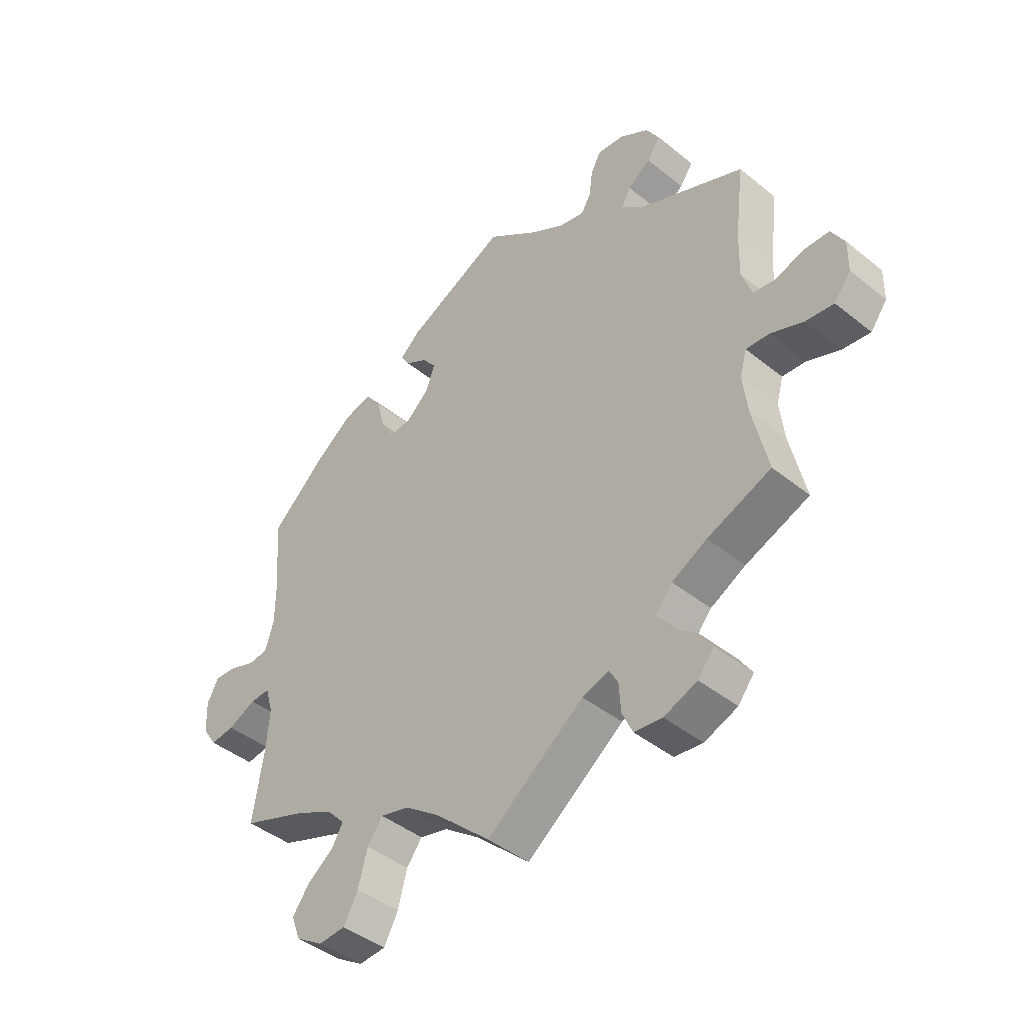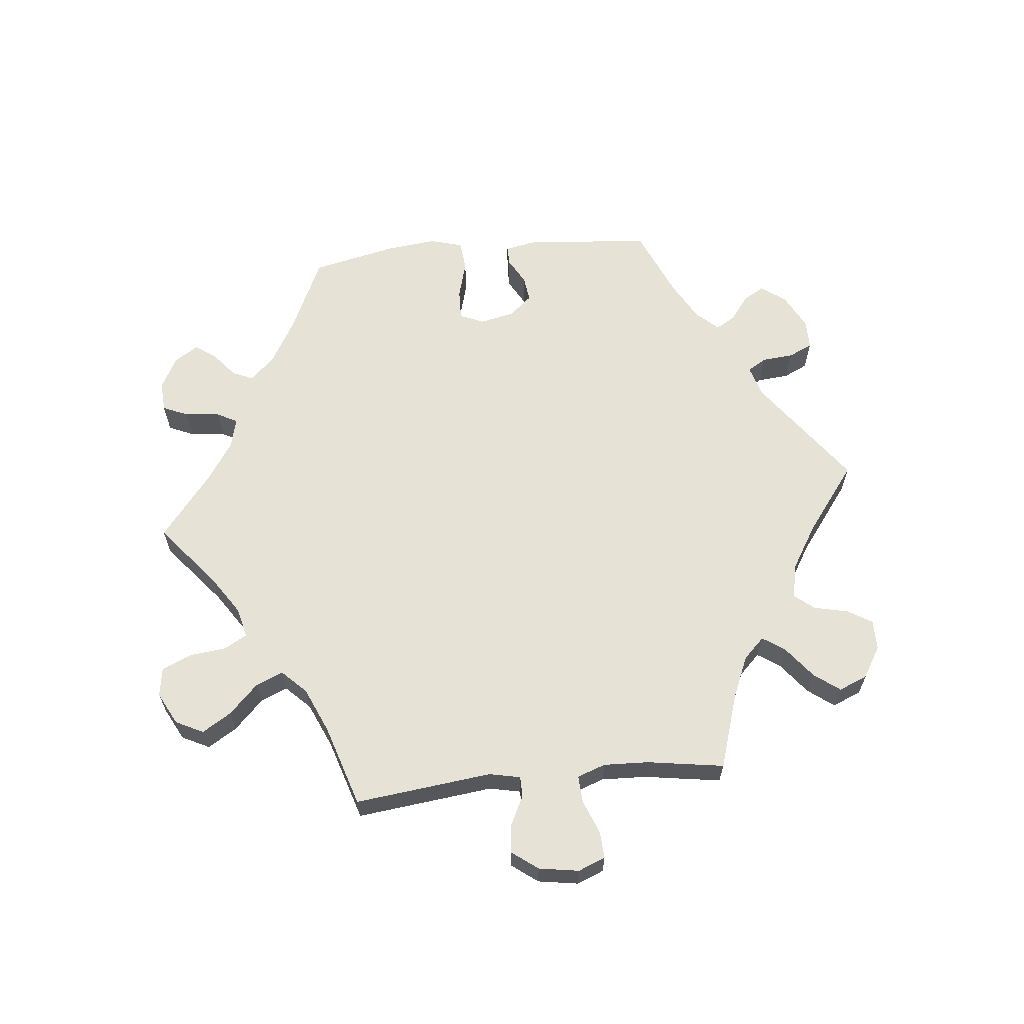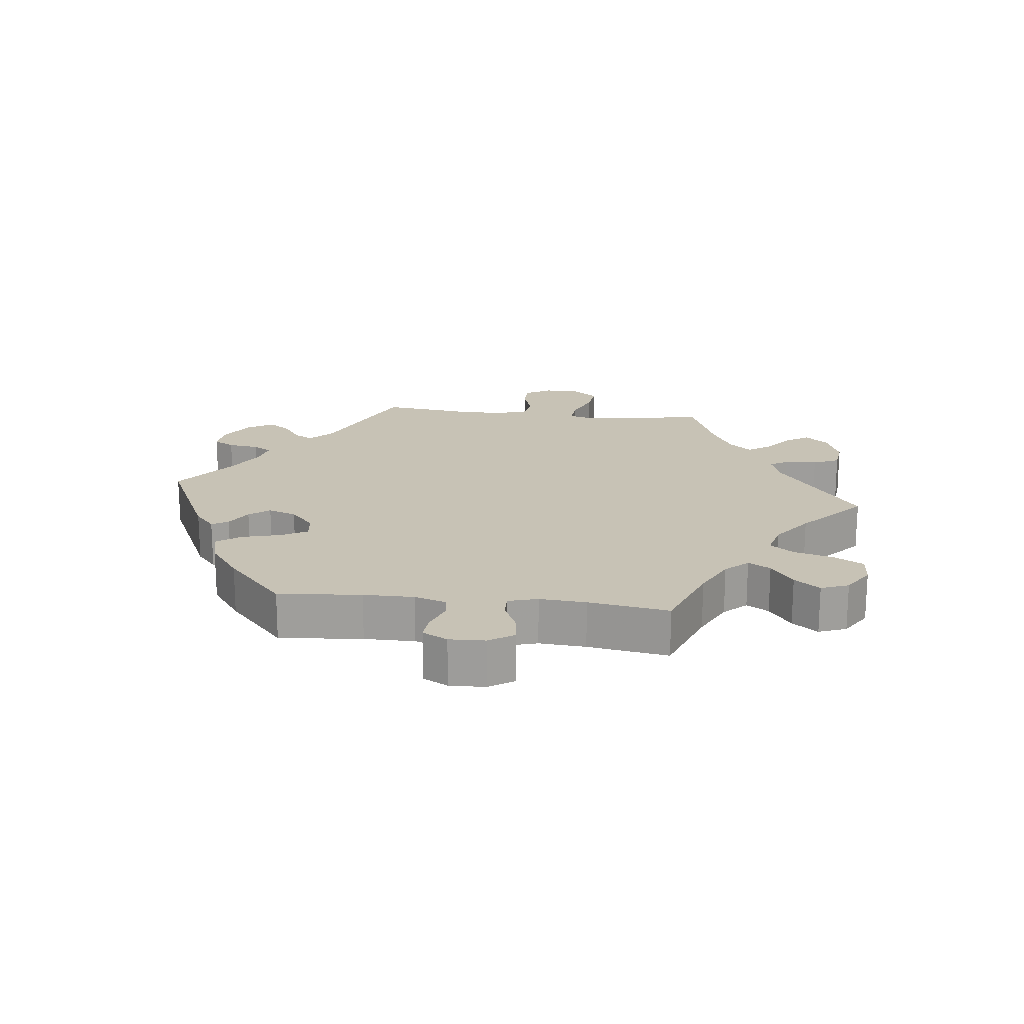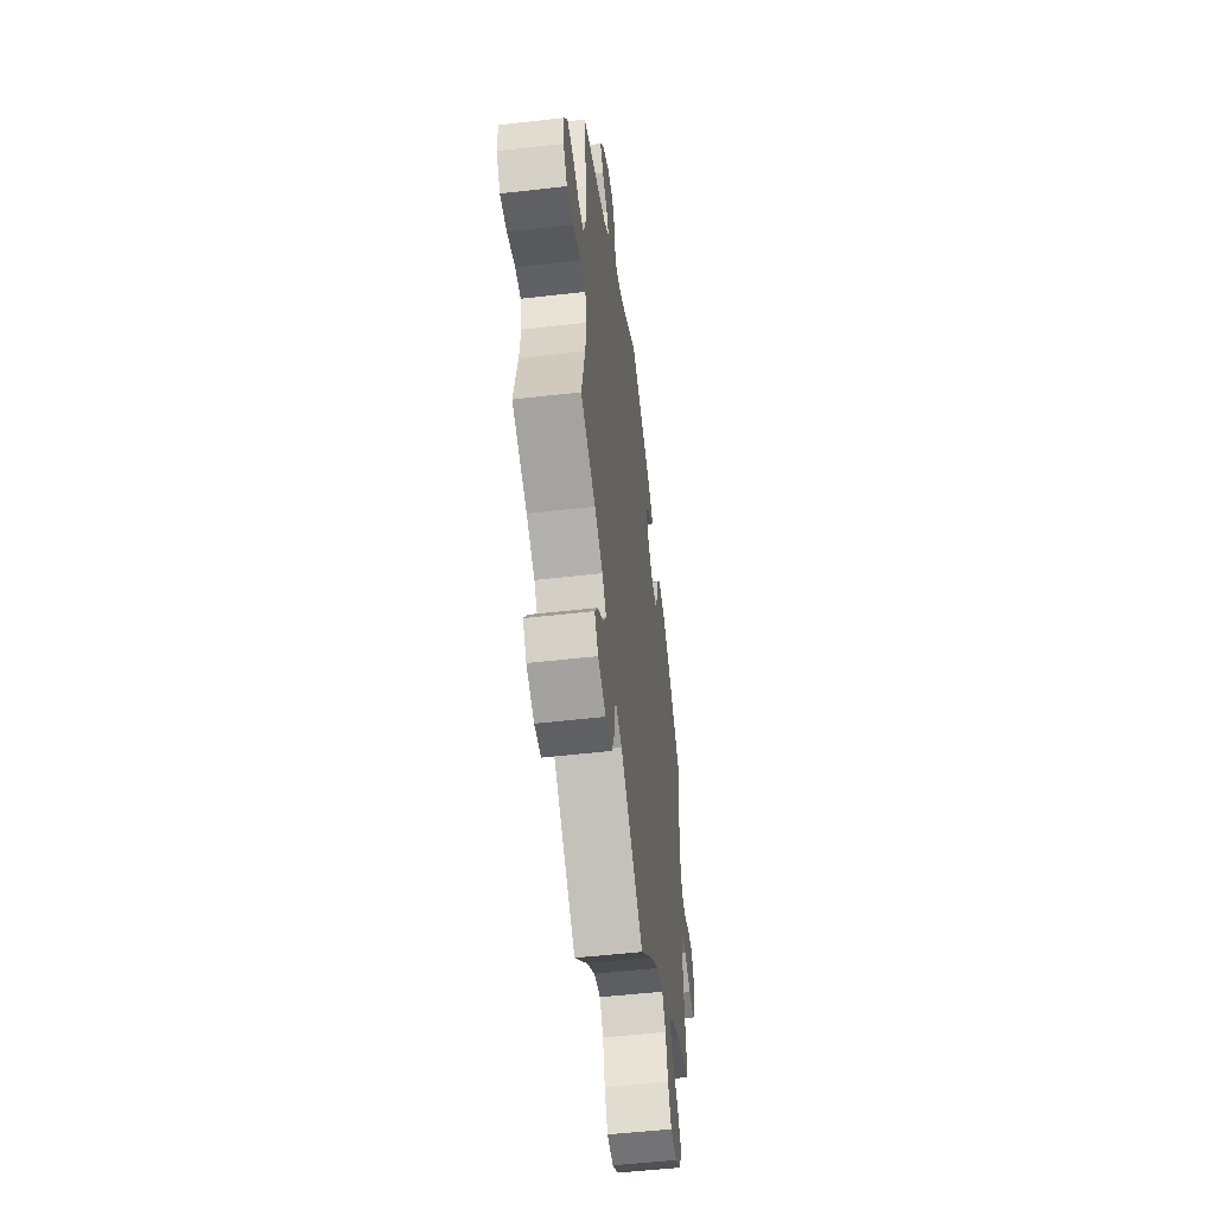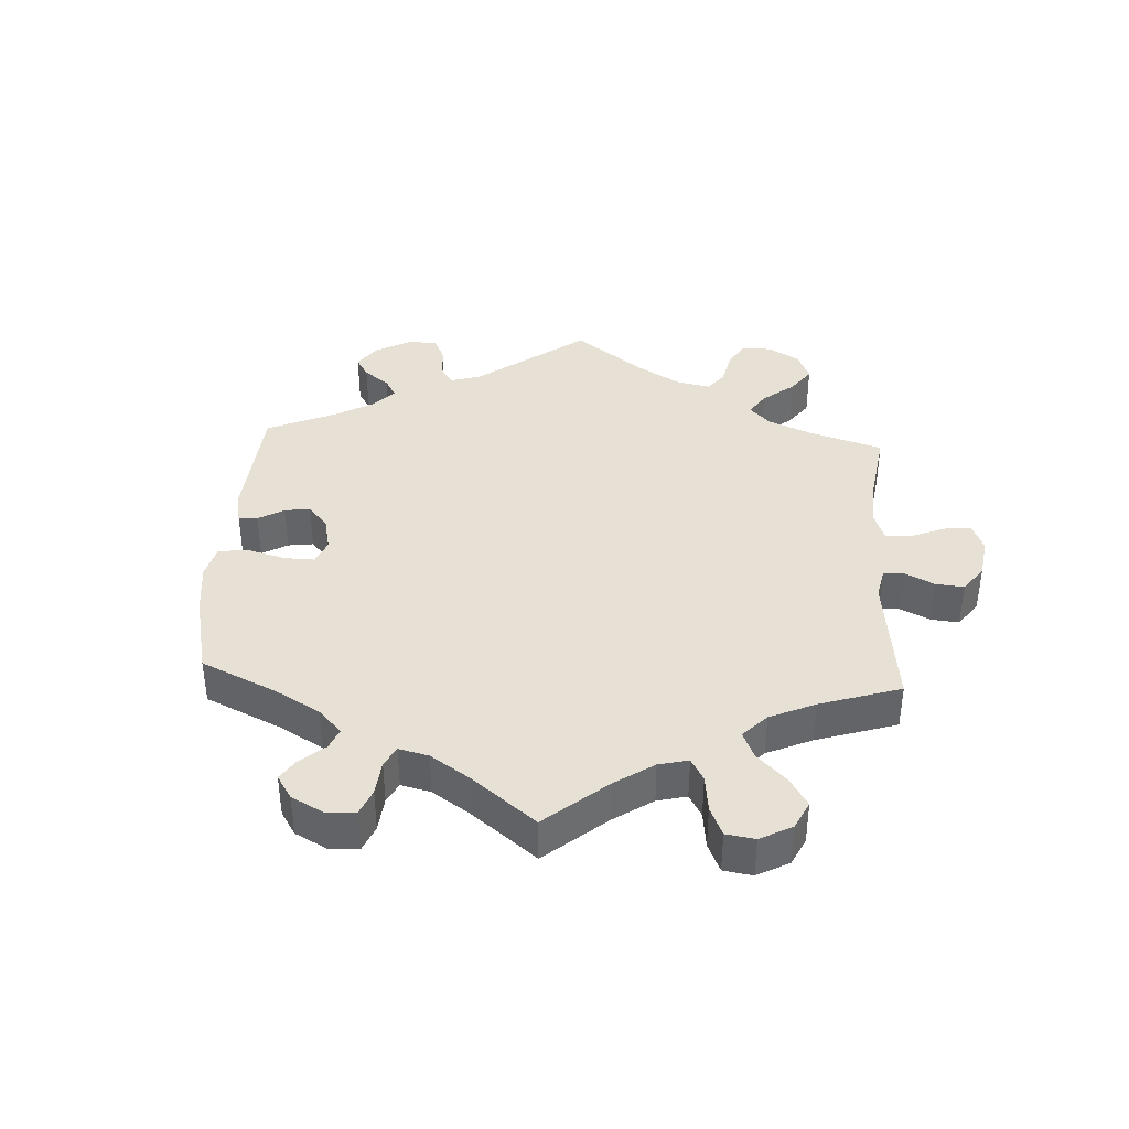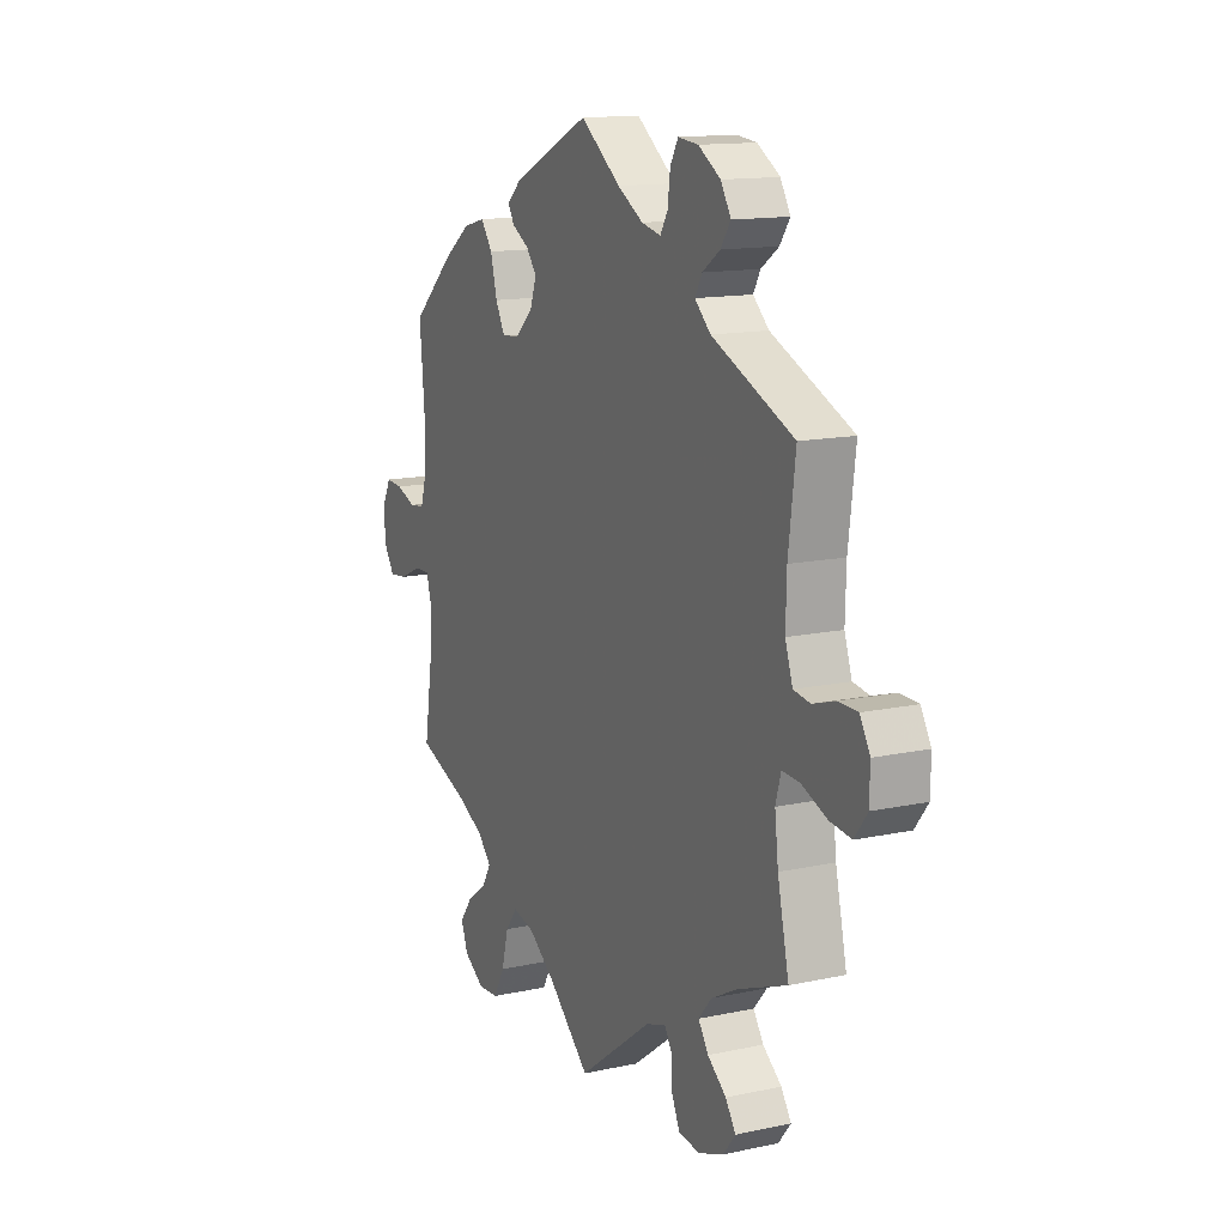
<metadata>
{"format":"obj","ext":"obj","renderer":"f3d","projection":"perspective","resolution":1024,"background":"white","views":[{"elev":-43.5,"azim":-133.5,"up":"+Z"},{"elev":63.3,"azim":-155.9,"up":"+Y"},{"elev":19.0,"azim":96.6,"up":"+Y"},{"elev":-52.4,"azim":-82.9,"up":"+Z"},{"elev":39.2,"azim":123.1,"up":"+Y"},{"elev":13.7,"azim":-115.8,"up":"+Z"}]}
</metadata>
<code>
v 0.49 0.07 0.163
v 0.49 0.07 0.086
v 0.505 0.07 0.037
v 0.539 0.07 0.033
v 0.585 0.07 0.05
v 0.623 0.07 0.053
v 0.643 0.07 0.015
v 0.641 0.07 -0.04
v 0.616 0.07 -0.078
v 0.574 0.07 -0.073
v 0.525 0.07 -0.051
v 0.49 0.07 -0.05
v 0.477 0.07 -0.095
v 0.482 0.07 -0.166
v 0.501 0.07 -0.289
v 0.386 0.07 -0.332
v 0.322 0.07 -0.364
v 0.29 0.07 -0.398
v 0.31 0.07 -0.432
v 0.356 0.07 -0.466
v 0.385 0.07 -0.505
v 0.369 0.07 -0.547
v 0.322 0.07 -0.577
v 0.275 0.07 -0.574
v 0.25 0.07 -0.528
v 0.234 0.07 -0.468
v 0.207 0.07 -0.432
v 0.157 0.07 -0.445
v 0.096 0.07 -0.49
v 0 0.07 -0.578
v -0.17 0.07 -0.452
v -0.216 0.07 -0.437
v -0.232 0.07 -0.464
v -0.235 0.07 -0.514
v -0.253 0.07 -0.554
v -0.302 0.07 -0.56
v -0.36 0.07 -0.538
v -0.388 0.07 -0.503
v -0.365 0.07 -0.468
v -0.322 0.07 -0.434
v -0.299 0.07 -0.399
v -0.329 0.07 -0.364
v -0.39 0.07 -0.332
v -0.501 0.07 -0.289
v -0.475 0.07 -0.172
v -0.467 0.07 -0.103
v -0.479 0.07 -0.06
v -0.52 0.07 -0.063
v -0.577 0.07 -0.086
v -0.626 0.07 -0.092
v -0.655 0.07 -0.054
v -0.656 0.07 0.001
v -0.633 0.07 0.041
v -0.59 0.07 0.042
v -0.538 0.07 0.026
v -0.5 0.07 0.032
v -0.483 0.07 0.083
v -0.485 0.07 0.16
v -0.501 0.07 0.289
v -0.314 0.07 0.372
v -0.278 0.07 0.406
v -0.294 0.07 0.435
v -0.334 0.07 0.463
v -0.357 0.07 0.496
v -0.334 0.07 0.535
v -0.283 0.07 0.567
v -0.237 0.07 0.572
v -0.219 0.07 0.54
v -0.213 0.07 0.493
v -0.196 0.07 0.464
v -0.152 0.07 0.474
v -0.093 0.07 0.509
v -0.001 0.07 0.578
v 0.175 0.07 0.495
v 0.21 0.07 0.464
v 0.195 0.07 0.439
v 0.156 0.07 0.416
v 0.132 0.07 0.385
v 0.147 0.07 0.342
v 0.187 0.07 0.306
v 0.227 0.07 0.301
v 0.249 0.07 0.342
v 0.264 0.07 0.4
v 0.291 0.07 0.437
v 0.341 0.07 0.424
v 0.404 0.07 0.378
v 0.501 0.07 0.29
v 0.49 0 0.163
v 0.49 0 0.086
v 0.505 0 0.037
v 0.539 0 0.033
v 0.585 0 0.05
v 0.623 0 0.053
v 0.643 0 0.015
v 0.641 0 -0.04
v 0.616 0 -0.078
v 0.574 0 -0.073
v 0.525 0 -0.051
v 0.49 0 -0.05
v 0.477 0 -0.095
v 0.482 0 -0.166
v 0.501 0 -0.289
v 0.386 0 -0.332
v 0.322 0 -0.364
v 0.29 0 -0.398
v 0.31 0 -0.432
v 0.356 0 -0.466
v 0.385 0 -0.505
v 0.369 0 -0.547
v 0.322 0 -0.577
v 0.275 0 -0.574
v 0.25 0 -0.528
v 0.234 0 -0.468
v 0.207 0 -0.432
v 0.157 0 -0.445
v 0.096 0 -0.49
v 0 0 -0.578
v -0.17 0 -0.452
v -0.216 0 -0.437
v -0.232 0 -0.464
v -0.235 0 -0.514
v -0.253 0 -0.554
v -0.302 0 -0.56
v -0.36 0 -0.538
v -0.388 0 -0.503
v -0.365 0 -0.468
v -0.322 0 -0.434
v -0.299 0 -0.399
v -0.329 0 -0.364
v -0.39 0 -0.332
v -0.501 0 -0.289
v -0.475 0 -0.172
v -0.467 0 -0.103
v -0.479 0 -0.06
v -0.52 0 -0.063
v -0.577 0 -0.086
v -0.626 0 -0.092
v -0.655 0 -0.054
v -0.656 0 0.001
v -0.633 0 0.041
v -0.59 0 0.042
v -0.538 0 0.026
v -0.5 0 0.032
v -0.483 0 0.083
v -0.485 0 0.16
v -0.501 0 0.289
v -0.314 0 0.372
v -0.278 0 0.406
v -0.294 0 0.435
v -0.334 0 0.463
v -0.357 0 0.496
v -0.334 0 0.535
v -0.283 0 0.567
v -0.237 0 0.572
v -0.219 0 0.54
v -0.213 0 0.493
v -0.196 0 0.464
v -0.152 0 0.474
v -0.093 0 0.509
v -0.001 0 0.578
v 0.175 0 0.495
v 0.21 0 0.464
v 0.195 0 0.439
v 0.156 0 0.416
v 0.132 0 0.385
v 0.147 0 0.342
v 0.187 0 0.306
v 0.227 0 0.301
v 0.249 0 0.342
v 0.264 0 0.4
v 0.291 0 0.437
v 0.341 0 0.424
v 0.404 0 0.378
v 0.501 0 0.29
f 86 87 1
f 85 86 1 2
f 82 83 84 85
f 81 82 85 2
f 80 81 2 3
f 74 75 76 77
f 72 73 74 77
f 71 72 77 78
f 70 71 78 79
f 66 67 68 69
f 66 69 70
f 65 66 70
f 62 63 64 65
f 61 62 65 70
f 60 61 70 79
f 58 59 60 79
f 52 53 54 55
f 52 55 56
f 51 52 56
f 48 49 50 51
f 47 48 51 56
f 46 47 56 57
f 43 44 45
f 42 43 45 46
f 41 42 46 57
f 37 38 39 40
f 37 40 41
f 36 37 41
f 33 34 35 36
f 32 33 36 41
f 31 32 41 57
f 29 30 31 57
f 23 24 25 26
f 23 26 27
f 22 23 27
f 19 20 21 22
f 18 19 22 27
f 17 18 27 28
f 14 15 16
f 13 14 16 17
f 12 13 17 28
f 8 9 10 11
f 8 11 12
f 7 8 12
f 4 5 6 7
f 3 4 7 12
f 80 3 12 28
f 57 58 79 80
f 28 29 57 80
f 88 174 173
f 89 88 173 172
f 172 171 170 169
f 89 172 169 168
f 90 89 168 167
f 164 163 162 161
f 164 161 160 159
f 165 164 159 158
f 166 165 158 157
f 156 155 154 153
f 157 156 153
f 157 153 152
f 152 151 150 149
f 157 152 149 148
f 166 157 148 147
f 166 147 146 145
f 142 141 140 139
f 143 142 139
f 143 139 138
f 138 137 136 135
f 143 138 135 134
f 144 143 134 133
f 132 131 130
f 133 132 130 129
f 144 133 129 128
f 127 126 125 124
f 128 127 124
f 128 124 123
f 123 122 121 120
f 128 123 120 119
f 144 128 119 118
f 144 118 117 116
f 113 112 111 110
f 114 113 110
f 114 110 109
f 109 108 107 106
f 114 109 106 105
f 115 114 105 104
f 103 102 101
f 104 103 101 100
f 115 104 100 99
f 98 97 96 95
f 99 98 95
f 99 95 94
f 94 93 92 91
f 99 94 91 90
f 115 99 90 167
f 167 166 145 144
f 167 144 116 115
f 1 88 89 2
f 2 89 90 3
f 3 90 91 4
f 4 91 92 5
f 5 92 93 6
f 6 93 94 7
f 7 94 95 8
f 8 95 96 9
f 9 96 97 10
f 10 97 98 11
f 11 98 99 12
f 12 99 100 13
f 13 100 101 14
f 14 101 102 15
f 15 102 103 16
f 16 103 104 17
f 17 104 105 18
f 18 105 106 19
f 19 106 107 20
f 20 107 108 21
f 21 108 109 22
f 22 109 110 23
f 23 110 111 24
f 24 111 112 25
f 25 112 113 26
f 26 113 114 27
f 27 114 115 28
f 28 115 116 29
f 29 116 117 30
f 30 117 118 31
f 31 118 119 32
f 32 119 120 33
f 33 120 121 34
f 34 121 122 35
f 35 122 123 36
f 36 123 124 37
f 37 124 125 38
f 38 125 126 39
f 39 126 127 40
f 40 127 128 41
f 41 128 129 42
f 42 129 130 43
f 43 130 131 44
f 44 131 132 45
f 45 132 133 46
f 46 133 134 47
f 47 134 135 48
f 48 135 136 49
f 49 136 137 50
f 50 137 138 51
f 51 138 139 52
f 52 139 140 53
f 53 140 141 54
f 54 141 142 55
f 55 142 143 56
f 56 143 144 57
f 57 144 145 58
f 58 145 146 59
f 59 146 147 60
f 60 147 148 61
f 61 148 149 62
f 62 149 150 63
f 63 150 151 64
f 64 151 152 65
f 65 152 153 66
f 66 153 154 67
f 67 154 155 68
f 68 155 156 69
f 69 156 157 70
f 70 157 158 71
f 71 158 159 72
f 72 159 160 73
f 73 160 161 74
f 74 161 162 75
f 75 162 163 76
f 76 163 164 77
f 77 164 165 78
f 78 165 166 79
f 79 166 167 80
f 80 167 168 81
f 81 168 169 82
f 82 169 170 83
f 83 170 171 84
f 84 171 172 85
f 85 172 173 86
f 86 173 174 87
f 87 174 88 1

</code>
